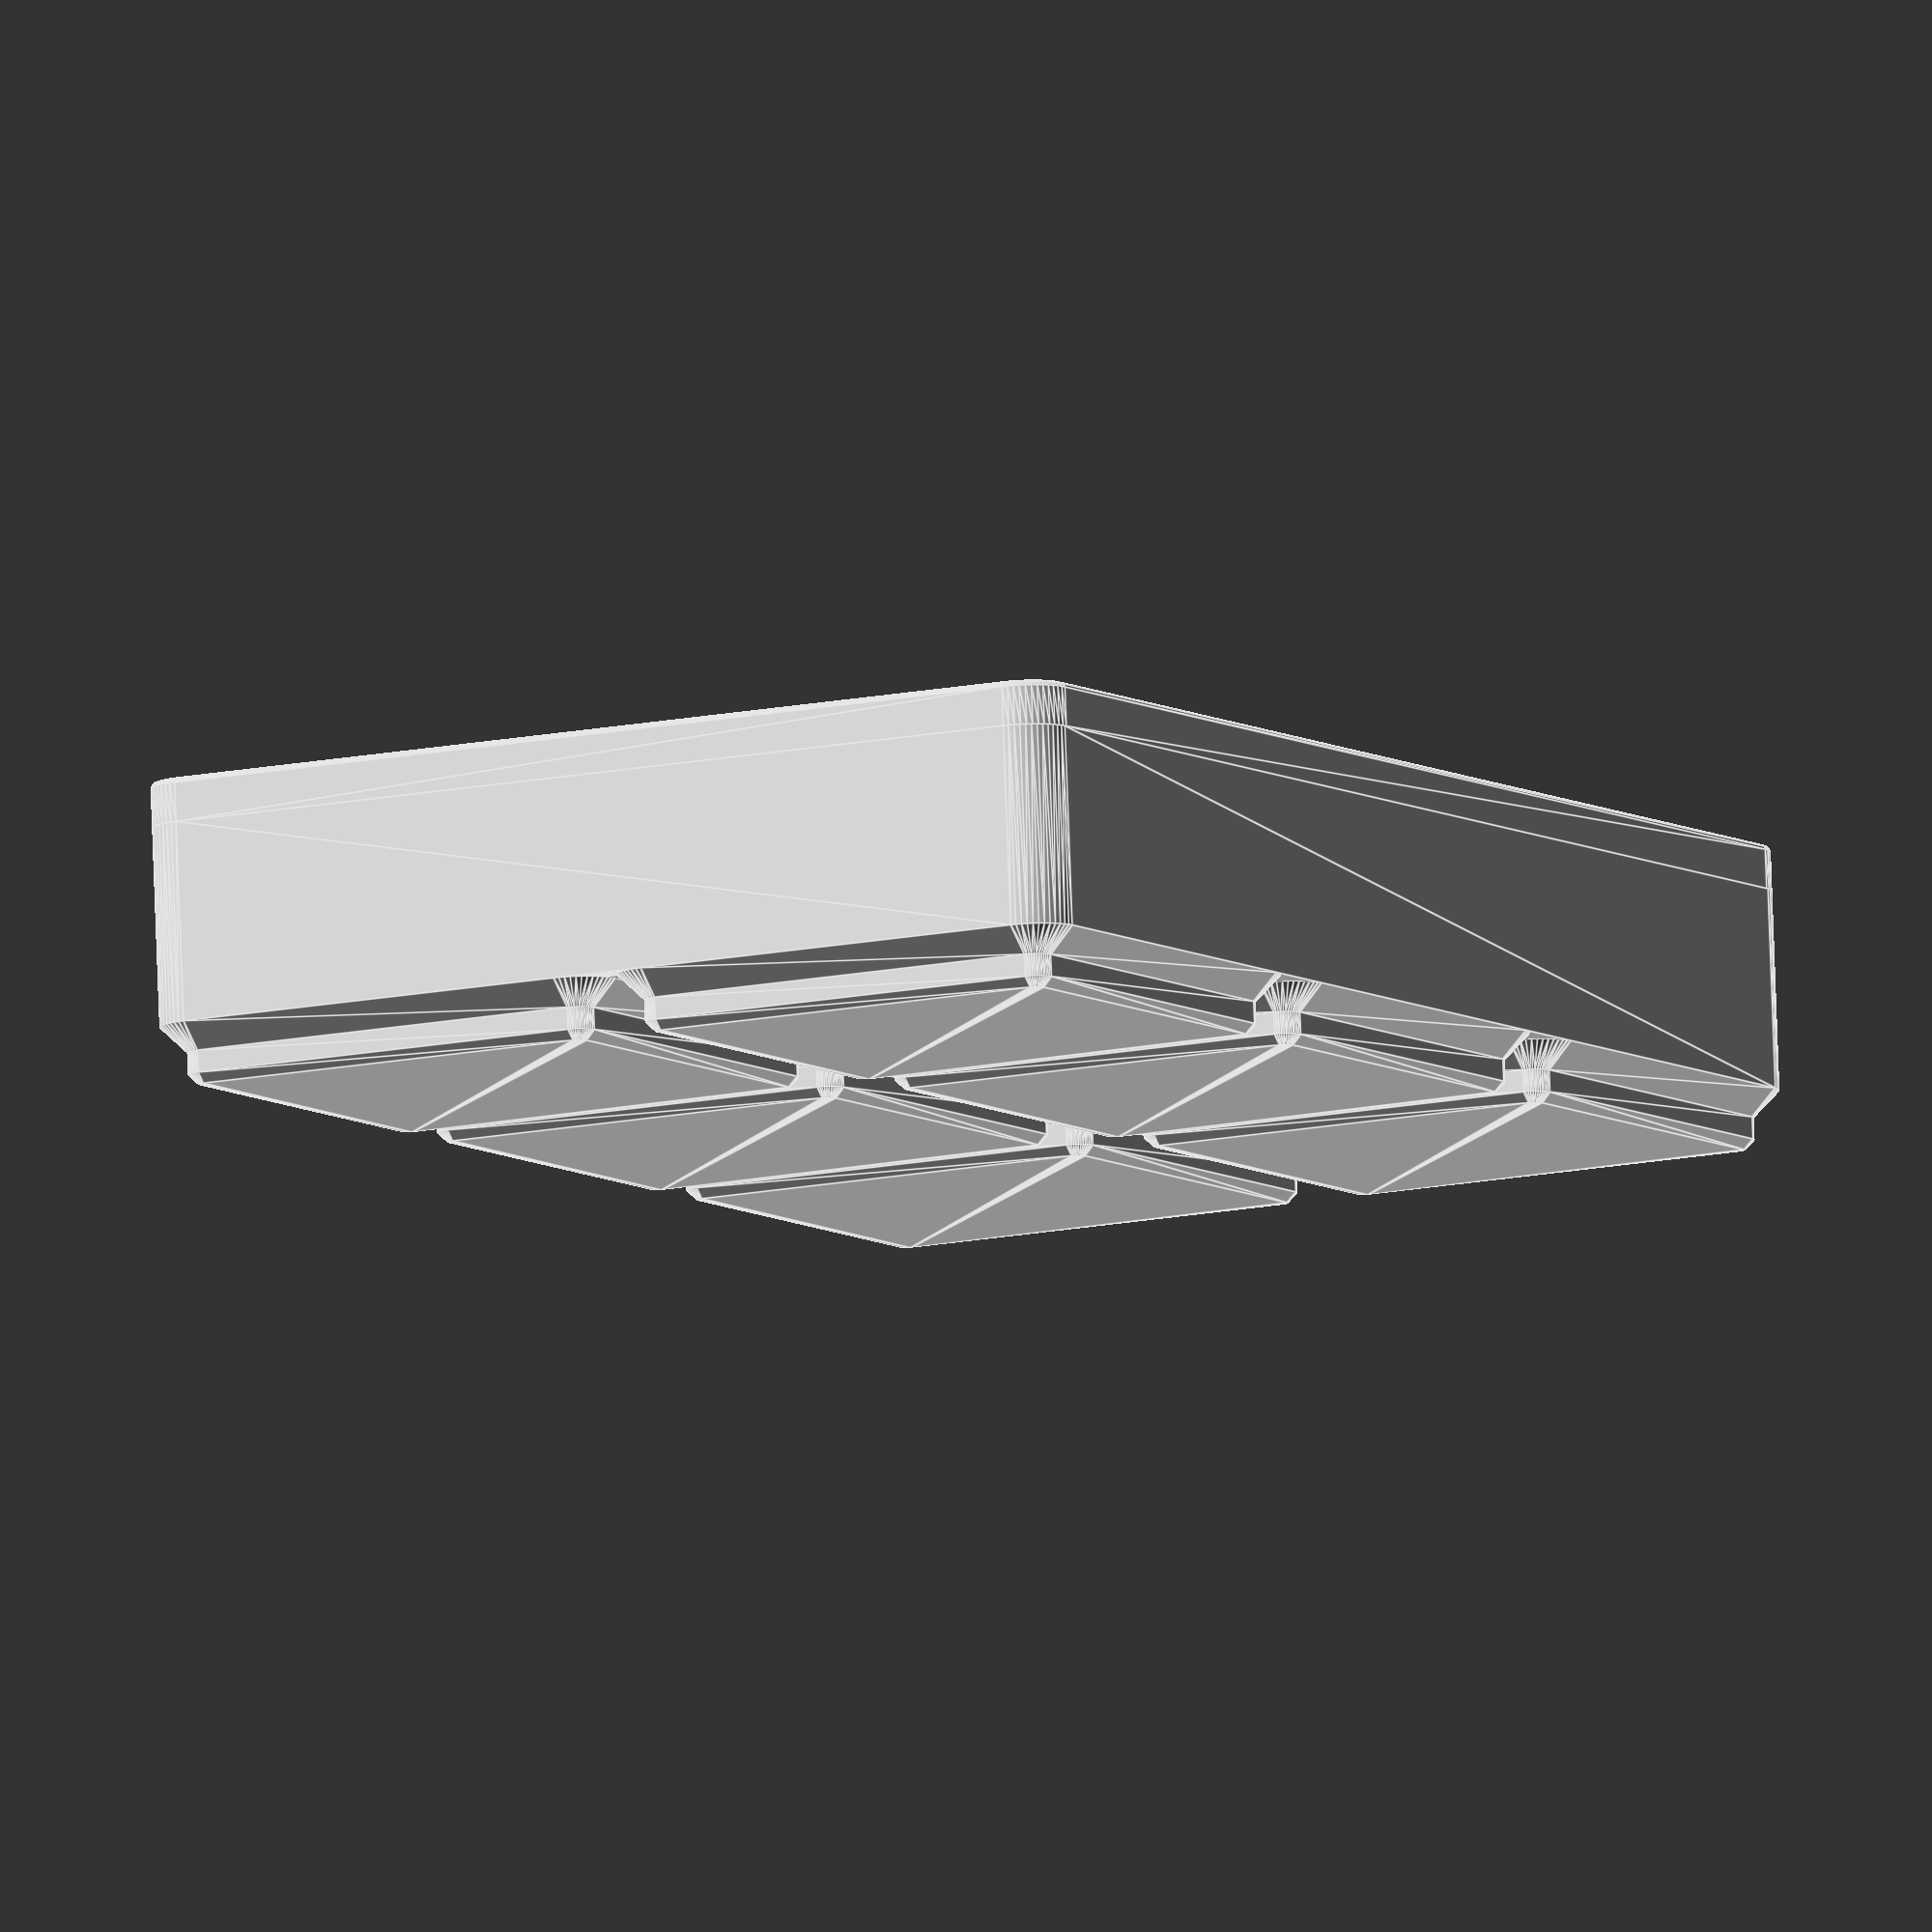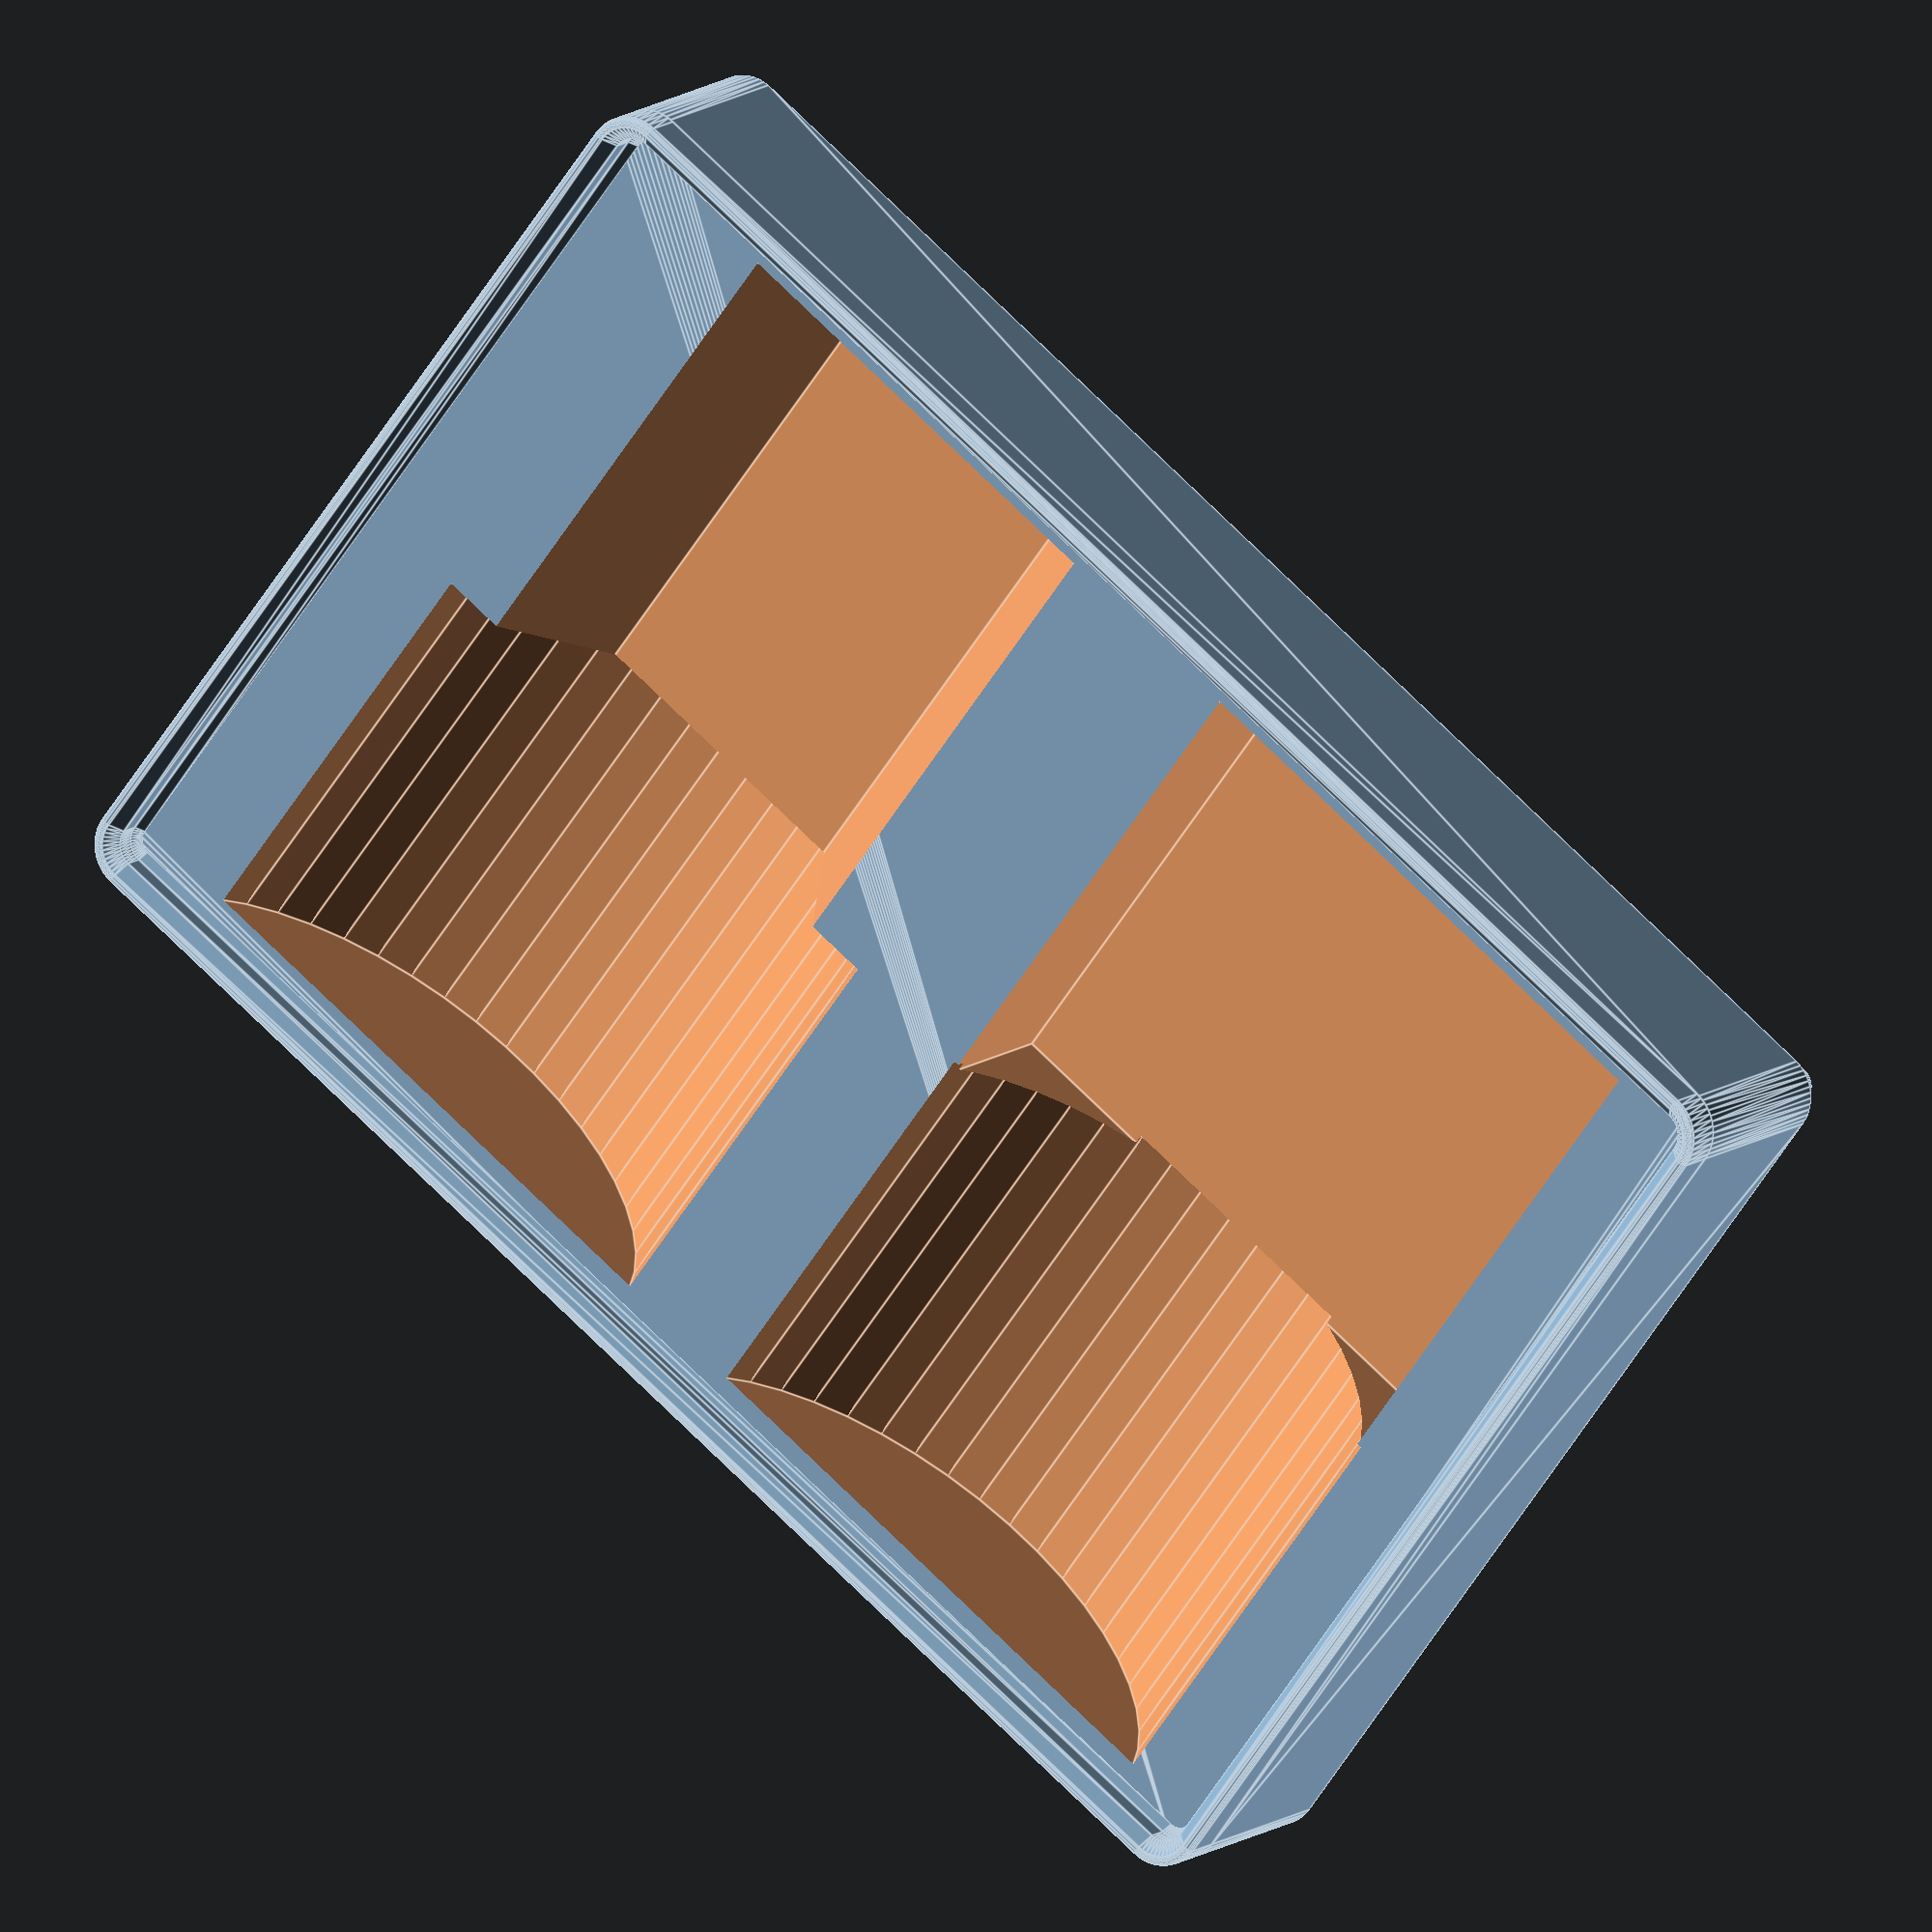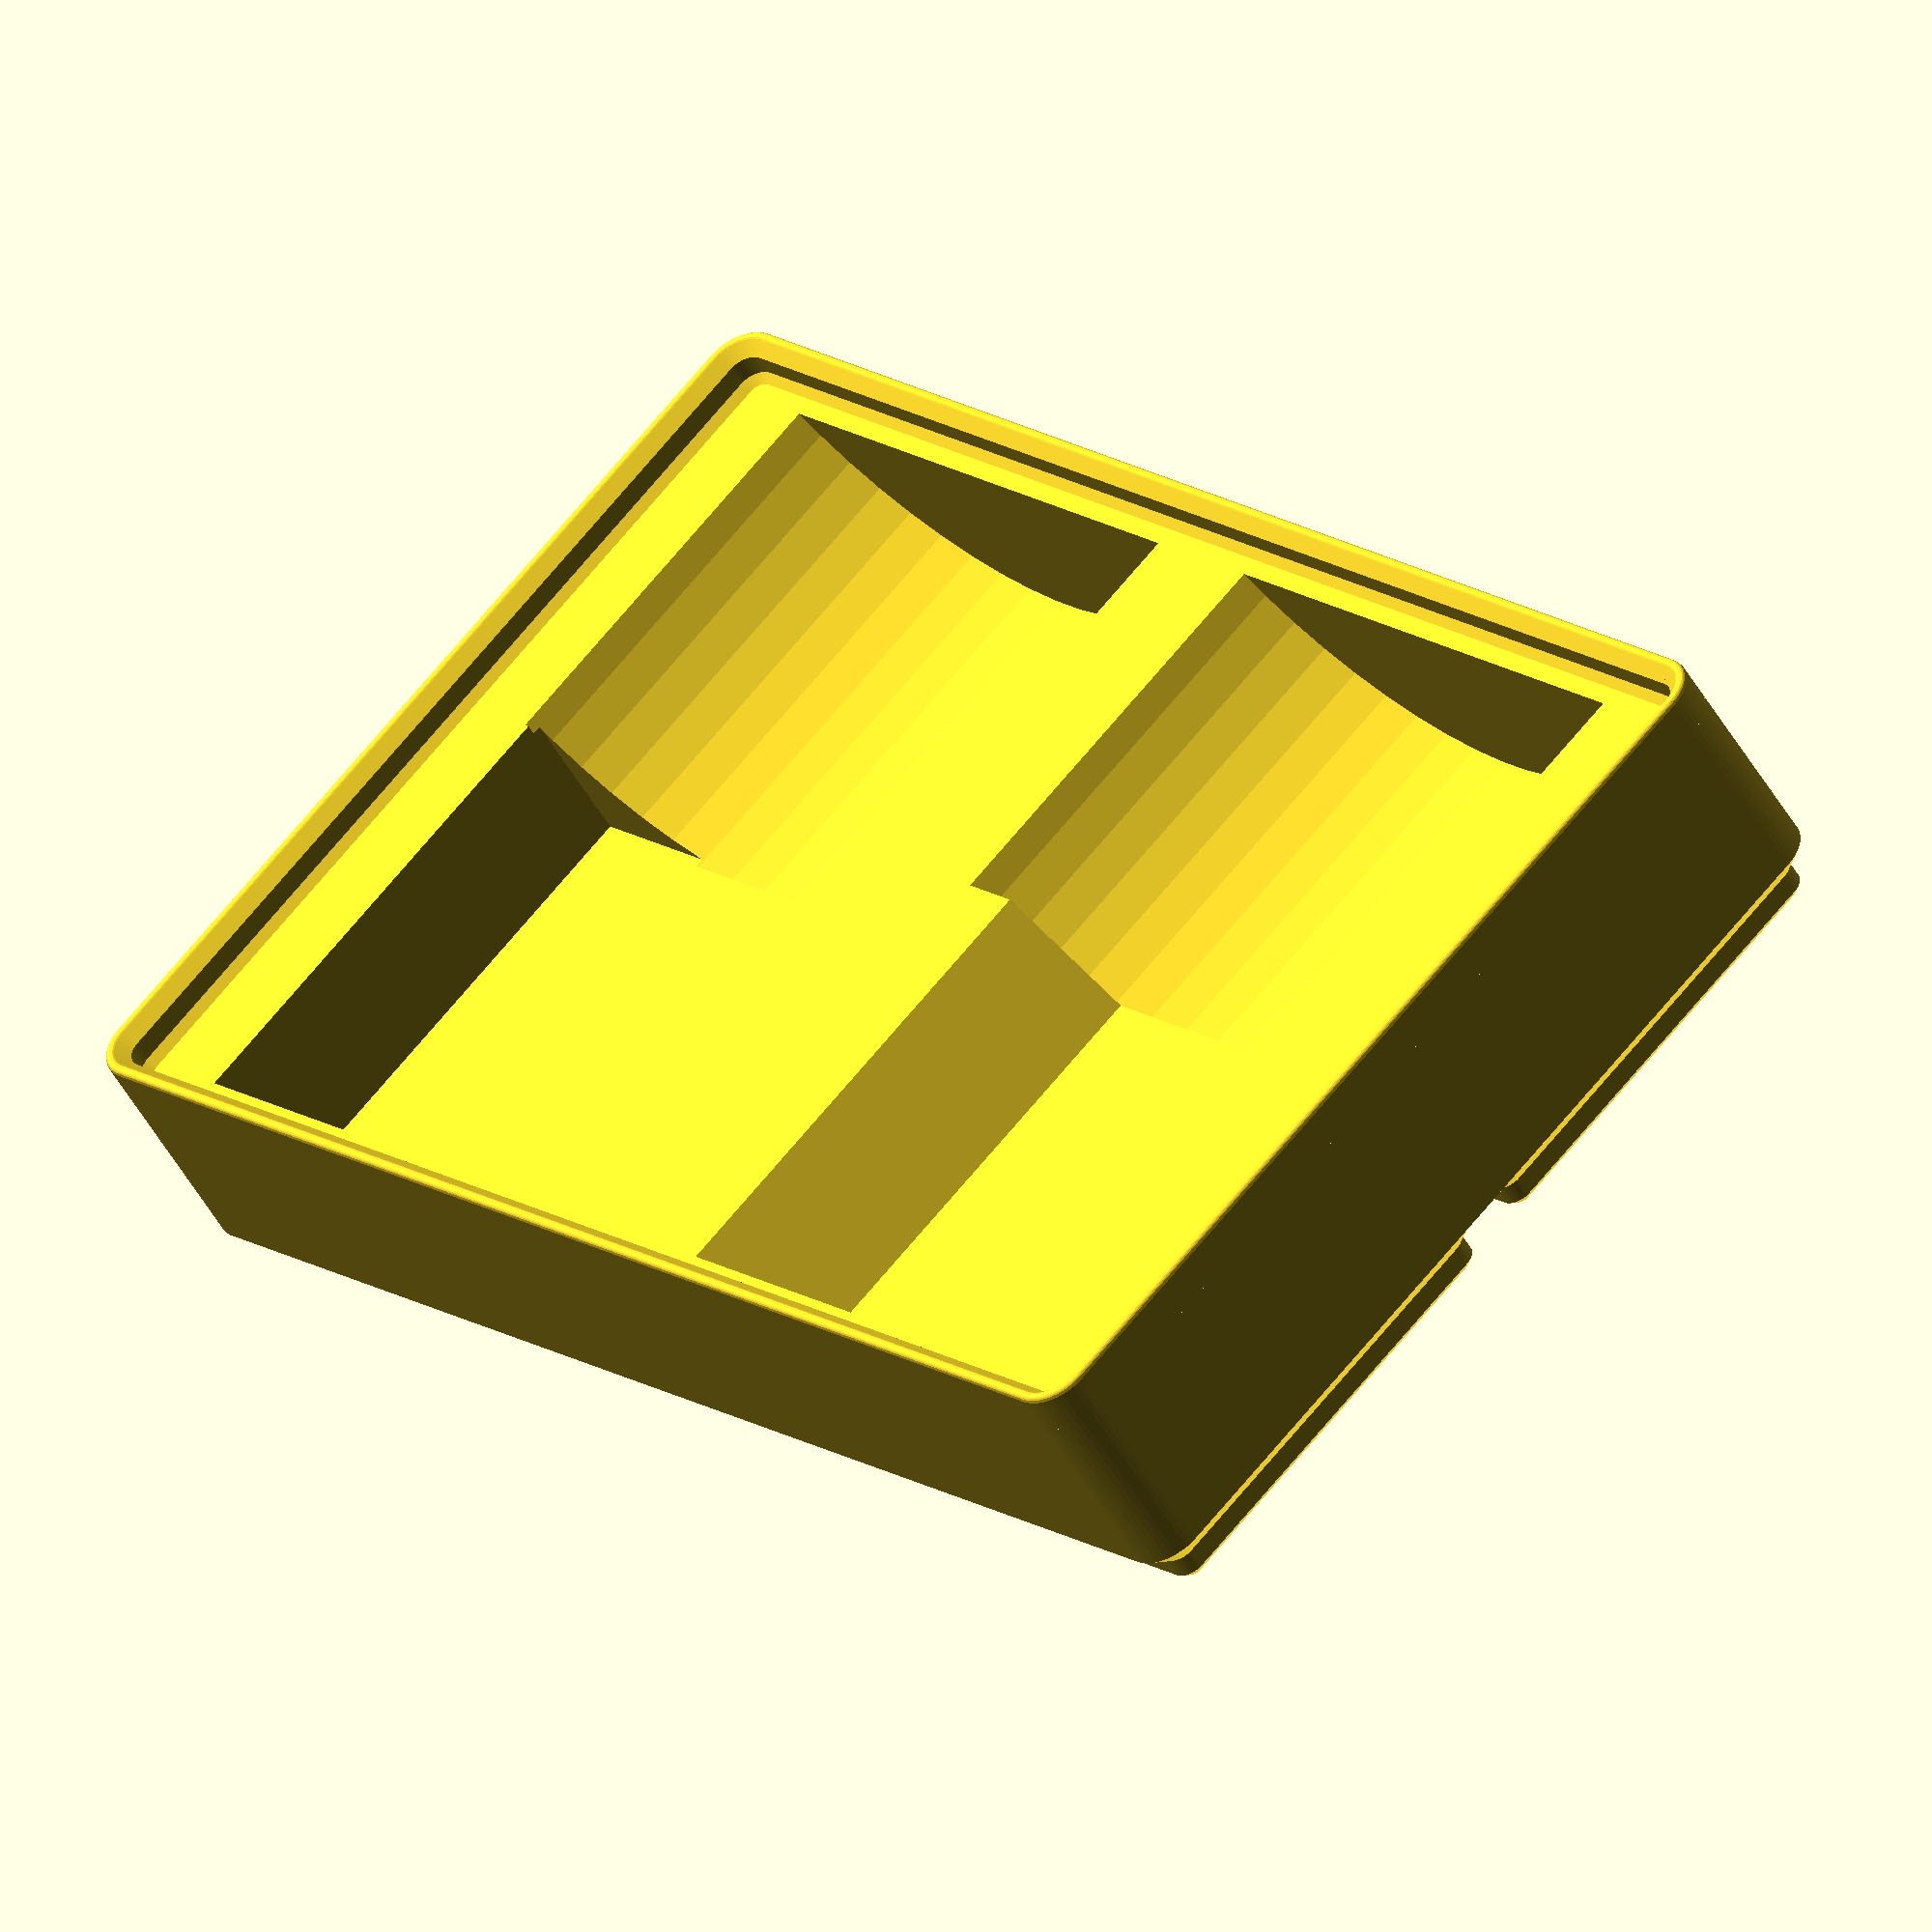
<openscad>
$fn = 50;

nut_diameter = 50;
nut_height = 35; // includes space for when it is partially unscrewed
block_height = 40;
square_block_width = 45;
hex_block_diameter = 47;

// https://files.printables.com/media/prints/417152/pdfs/417152-gridfinity-specification-b1e2cca5-0872-4816-b0ca-5339e5473e13.pdf

module gridfinity_base(gridx, gridy, height, stacking_lip = true) {
    x_center_offset = (gridx * 42 - 0.5)/2.0 - 3.75;
    y_center_offset = (gridy * 42 - 0.5)/2.0 - 3.75;
    full_width_height = height * 7 - 2.15 - 1.8 - 0.8;
    lip_width = 2.6;
    outside_radius = 3.75;

    module cell_base() {
        module layer(z, height, bottom_radius, top_radius) {
            hull()
            for (x = [4.0, 42.0-4.0])
                for (y = [4.0, 42.0-4.0])
                    translate([x,y,z]) cylinder(h=height, r1=bottom_radius, r2=top_radius);
        }
        layer(z=0.0, height=0.8, bottom_radius=0.8, top_radius=1.6);
        layer(z=0.8, height=1.8, bottom_radius=1.6, top_radius=1.6);
        layer(z=2.6, height=2.15, bottom_radius=1.6, top_radius=3.75);
    }

    for (x = [0:gridx-1])
        for (y = [0:gridy-1])
            translate([x*42.0, y*42.0, 0])
                cell_base();

    hull()
    for (x = [4.0, gridx * 42.0 - 4.0])
        for (y = [4.0, gridy * 42.0 - 4.0])
            translate([x,y, 4.75]) cylinder(h=full_width_height, r=outside_radius);

    module lip_profile() {
        function roundover_at(angle) = let (
            radius = 0.5,
            x = outside_radius - radius,
            y = 3.69 - radius
        ) [ x + radius * sin(angle), y + radius * cos(angle) ];
        polygon(points=[
            [ outside_radius - lip_width  ,   0 ],
            [ outside_radius - 1.9        , 0.7 ],
            [ outside_radius - 1.9        , 0.7 + 1.8 ],
            for (angle = [-45, -30, 0, 30, 45, 60, 90]) roundover_at(angle),
            [ outside_radius              ,   0 ],
            [ outside_radius - lip_width  ,   0 ]
        ]);
    }

    lip_inset = outside_radius + 0.25;

    module lip_side(grids) {
        rotate([90,0,0]) linear_extrude(grids*42.0 - 2 * lip_inset) lip_profile();
        rotate_extrude(angle=90) lip_profile();
    }

    if (stacking_lip) {
        translate([gridx*42.0 - lip_inset, gridy*42.0 - lip_inset, height*7]) lip_side(gridy);
        translate([lip_inset, lip_inset, height*7]) rotate([0,0,180]) lip_side(gridy);
        translate([gridx*42.0 - lip_inset, lip_inset, height*7]) rotate([0,0,-90]) lip_side(gridx);
        translate([lip_inset, gridy*42 - lip_inset, height*7]) rotate([0,0,90]) lip_side(gridx);
    }
}

module square_collet_block() {
    translate([nut_diameter/2, 0, nut_diameter/2])
    rotate([-90, 0, 0]) {
        translate([0,0,(block_height+0.5)/2])
            cube([square_block_width+1, square_block_width+1, block_height+1], center=true);
        translate([0, 0, block_height])
            cylinder(d=nut_diameter+1, h=nut_height+0.1);
    }
}

module hex_collet_block() {
    translate([nut_diameter/2, 0, nut_diameter/2])
    rotate([-90, 0, 0]) {
        translate([0,0,(block_height+0.5)/2])
            cylinder(d=hex_block_diameter+1, h=block_height+1, $fn=6, center=true);
        translate([0, 0, block_height])
            cylinder(d=nut_diameter+1, h=nut_height+0.1);
    }
}

module collet_blocks_bin() {
    difference() {
        gridfinity_base(3, 2, 3);

        x_space = (42*3 - 51 - 51)/3;
        y_space = (42*2 - nut_height - block_height)/2;

        translate([x_space, y_space, 6]) square_collet_block();
        translate([2*x_space+nut_diameter, y_space, 6]) hex_collet_block();
    }
}

collet_blocks_bin();

</openscad>
<views>
elev=98.4 azim=298.6 roll=2.1 proj=o view=edges
elev=348.6 azim=216.8 roll=29.1 proj=o view=edges
elev=48.7 azim=45.5 roll=28.1 proj=o view=wireframe
</views>
